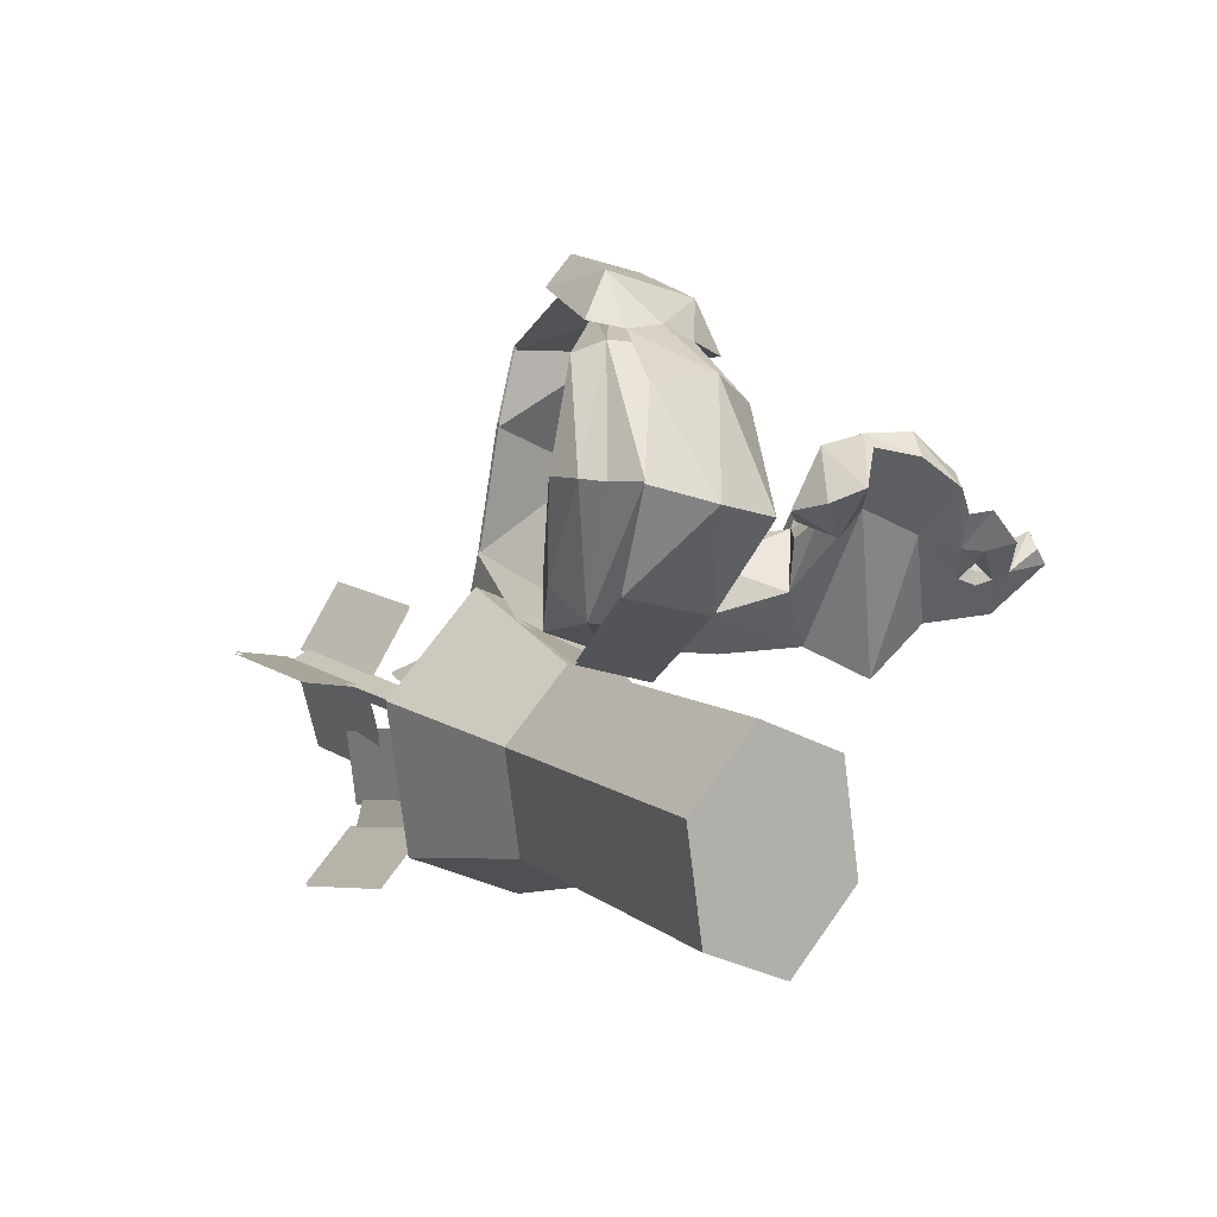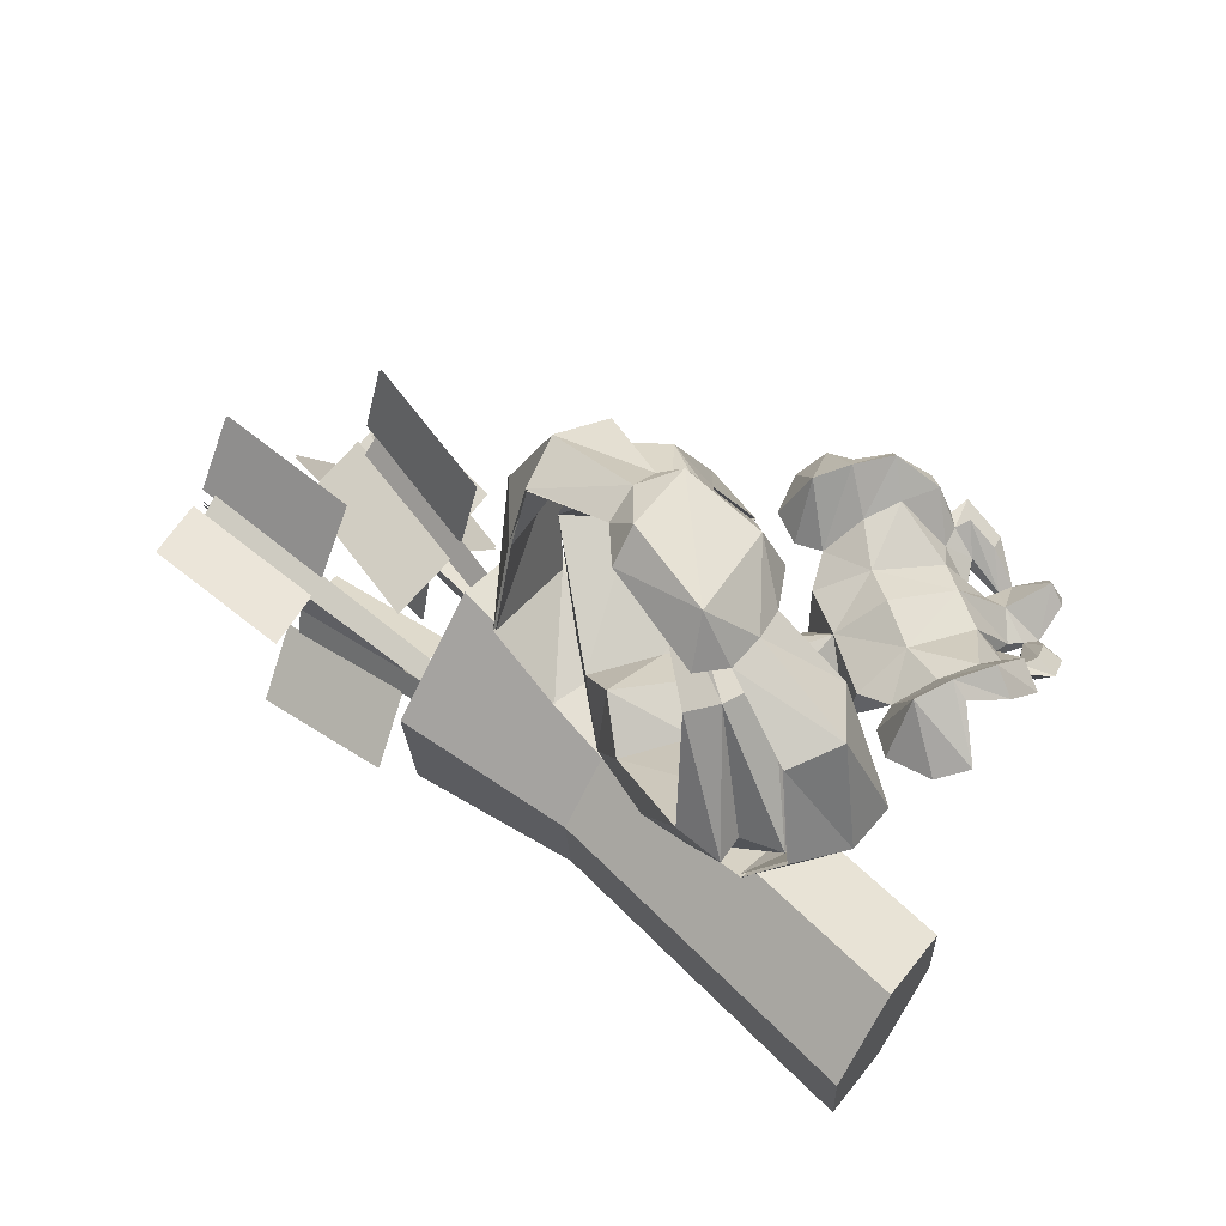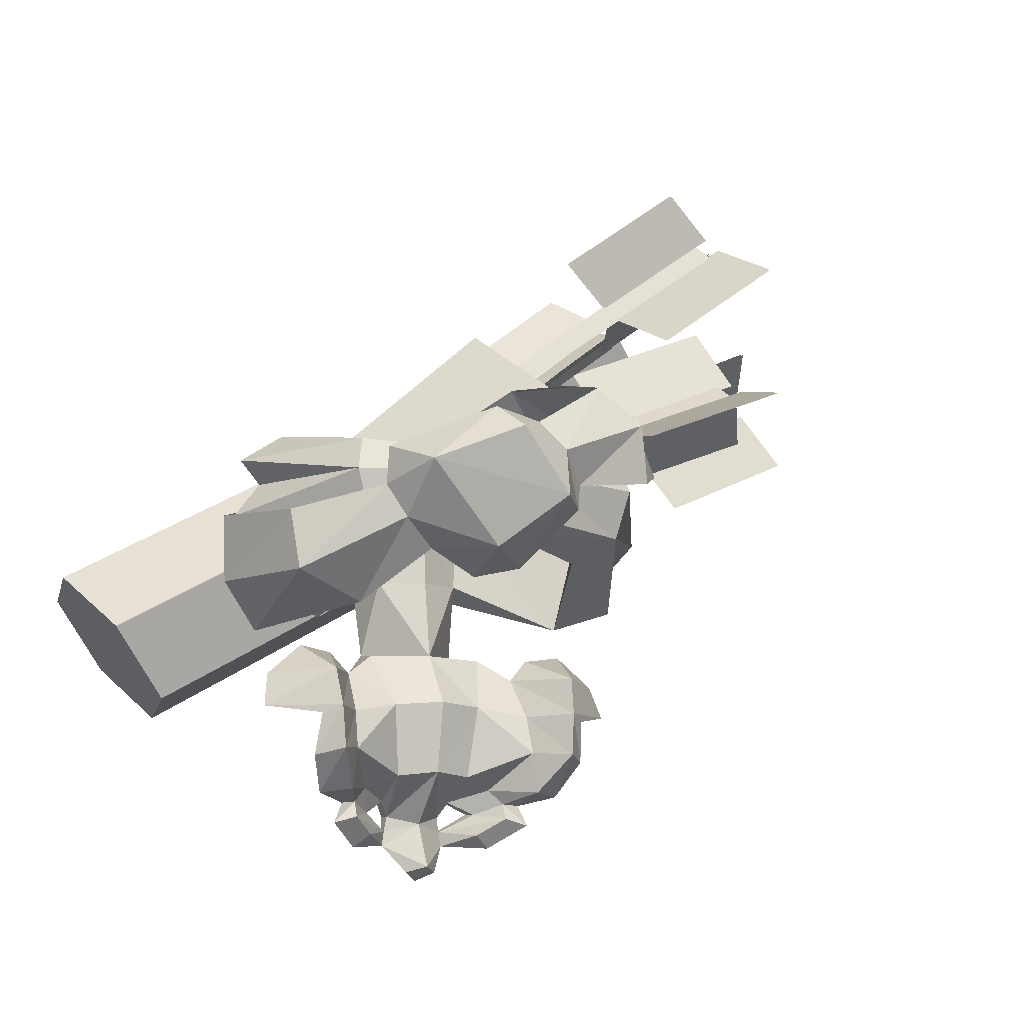
<metadata>
{"format":"obj","ext":"obj","renderer":"f3d","projection":"perspective","resolution":1024,"background":"white","views":[{"elev":-1.7,"azim":-87.8,"up":"+Z"},{"elev":52.1,"azim":-106.7,"up":"+Z"},{"elev":-9.1,"azim":-27.7,"up":"+Y"}]}
</metadata>
<code>
v 0.1882 0.04947 -0.04121
v 0.07506 0.001914 -0.1027
v 0.1334 -0.02194 -0.1274
v 0.2769 0.111 -0.005464
v 0.3645 0.1254 -0.07831
v 0.2463 0.1253 0.02033
v 0.3502 0.1883 -0.1023
v 0.2803 0.2463 -0.1095
v 0.2526 0.1959 1.2e-05
v 0.2135 0.237 -0.1225
v 0.1767 0.1967 -0.1158
v 0.1843 0.1208 -0.06158
v 0.2411 0.04489 0.02378
v 0.1984 -0.02771 -0.04042
v 0.1162 -0.06915 -0.1585
v 0.1607 -0.04896 -0.1158
v 0.1905 -0.05206 -0.1097
v 0.2529 -0.03517 -0.07083
v 0.2845 0.03205 -0.02256
v 0.08898 0.1383 -0.08627
v 0.1176 0.2356 -0.1454
v 0.05495 -0.07462 -0.1989
v 0.07203 -0.0448 -0.1864
v 0 0.009962 -0.08114
v 0 -0.08842 -0.1665
v 0 -0.1716 -0.1265
v 0.03073 -0.1826 -0.1592
v 0.06426 -0.1309 -0.1997
v 0 0.1444 -0.06012
v 0 0.2386 -0.1218
v 0.1456 -0.1353 -0.1548
v 0.1153 -0.11 -0.1414
v 0.2079 -0.09033 -0.1041
v 0.1607 -0.07783 -0.1049
v 0 -0.1996 -0.1845
v 0 -0.1046 -0.2703
v 0.05959 -0.1026 -0.2134
v 0.1614 -0.08015 -0.1699
v 0.1464 -0.04118 -0.1657
v 0.09739 0.2446 -0.2354
v 0.166 0.1235 -0.09795
v 0.1372 0.0288 -0.1414
v 0.2593 0.1666 -0.1532
v 0.4253 0.5861 -0.06673
v 0.3463 0.6374 -0.05628
v 0.2718 0.6066 0.1517
v 0.2874 0.5463 0.1718
v 0.1894 0.4052 0.1166
v 0.256 0.2985 -0.07958
v 0.3807 0.3377 -0.07743
v 0.2601 0.4524 0.1649
v 0 0.548 0.2761
v 0 0.4662 0.2699
v 0.196 0.6483 -0.2269
v 0.234 0.5807 -0.2909
v 0.09811 0.3685 -0.2712
v 0.1978 0.4629 -0.3027
v 0.4349 0.4793 -0.07171
v 0 0.6686 -0.3001
v 0 0.5653 -0.3348
v 0 0.4582 -0.334
v 0 0.366 -0.3393
v 0 0.5336 0.2301
v 0 0.5818 0.2509
v 0.2238 0.5245 0.1167
v 0 0.431 0.232
v 0.3055 0.5131 -0.06475
v 0.09365 0.6619 -0.1993
v 0.09295 0.5205 -0.1924
v 0.08267 0.387 -0.1848
v 0 0.6515 -0.1254
v 0 0.5151 -0.1517
v 0 0.3863 -0.1436
v 0 0.2181 -0.3264
v 0 0.1023 -0.3829
v 0 0.01178 -0.2863
v 0.07219 -0.04295 -0.2123
v 0.05564 -0.0742 -0.2228
v 0.1129 -0.06787 -0.188
v 0.05957 -0.1028 -0.2012
v 0.3863 0.5424 -0.06867
v 0.3691 0.4103 -0.07395
v -0.1882 0.04947 -0.04121
v -0.1334 -0.02194 -0.1274
v -0.07506 0.001914 -0.1027
v -0.2769 0.111 -0.005464
v -0.2463 0.1253 0.02033
v -0.3645 0.1254 -0.07831
v -0.3502 0.1883 -0.1023
v -0.2526 0.1959 1.2e-05
v -0.2803 0.2463 -0.1095
v -0.2135 0.237 -0.1225
v -0.1767 0.1967 -0.1158
v -0.1843 0.1208 -0.06158
v -0.2411 0.04489 0.02378
v -0.1984 -0.02771 -0.04042
v -0.1607 -0.04896 -0.1158
v -0.1162 -0.06915 -0.1585
v -0.1905 -0.05206 -0.1097
v -0.2529 -0.03517 -0.07083
v -0.2845 0.03205 -0.02256
v -0.08898 0.1383 -0.08627
v -0.1176 0.2356 -0.1454
v -0.05495 -0.07462 -0.1989
v -0.07203 -0.0448 -0.1864
v -0.06426 -0.1309 -0.1997
v -0.03073 -0.1826 -0.1592
v -0.1153 -0.11 -0.1414
v -0.1456 -0.1353 -0.1548
v -0.1607 -0.07783 -0.1049
v -0.2079 -0.09033 -0.1041
v -0.05959 -0.1026 -0.2134
v -0.1614 -0.08015 -0.1699
v -0.1464 -0.04118 -0.1657
v -0.09739 0.2446 -0.2354
v -0.166 0.1235 -0.09795
v -0.1372 0.0288 -0.1414
v -0.2593 0.1666 -0.1532
v -0.4253 0.5861 -0.06673
v -0.2874 0.5463 0.1718
v -0.2718 0.6066 0.1517
v -0.3463 0.6374 -0.05628
v -0.1894 0.4052 0.1166
v -0.2601 0.4524 0.1649
v -0.3807 0.3377 -0.07743
v -0.256 0.2985 -0.07958
v -0.196 0.6483 -0.2269
v -0.234 0.5807 -0.2909
v -0.09811 0.3685 -0.2712
v -0.1978 0.4629 -0.3027
v -0.4349 0.4793 -0.07171
v -0.2238 0.5245 0.1167
v -0.3055 0.5131 -0.06475
v -0.09295 0.5205 -0.1924
v -0.09365 0.6619 -0.1993
v -0.08267 0.387 -0.1848
v -0.07219 -0.04295 -0.2123
v -0.05564 -0.0742 -0.2228
v -0.1129 -0.06787 -0.188
v -0.05957 -0.1028 -0.2012
v -0.3863 0.5424 -0.06867
v -0.3691 0.4103 -0.07395
v -0.3666 0.1423 -0.7069
v 0.213 0.4755 -0.6056
v 0.1633 0.4989 -0.409
v -0.4189 0.1669 -0.5007
v -0.4323 0.2535 -0.8576
v 0.1505 0.5814 -0.7492
v -0.5501 0.3892 -0.802
v 0.03817 0.7108 -0.6963
v -0.6023 0.4138 -0.5958
v -0.01159 0.7342 -0.4997
v -0.5367 0.3026 -0.4452
v 0.05096 0.6283 -0.3561
v 0.3237 0.9376 -0.7117
v 0.2501 0.9722 -0.4212
v 0.3426 0.8156 -0.2089
v 0.5086 0.6244 -0.2872
v 0.5822 0.5898 -0.5777
v 0.4897 0.7464 -0.79
v 0.01623 0.5471 -0.5062
v 0.833 0.8561 -0.3298
v 0.8144 0.868 -0.273
v 0.003264 0.5554 -0.4665
v -0.0023 0.5777 -0.4991
v 0.8065 0.8999 -0.3197
v 0.09905 0.7228 -0.51
v 0.763 1.228 -0.3434
v 0.8004 1.2 -0.3769
v 0.1252 0.7034 -0.5334
v 0.1214 0.6978 -0.4911
v 0.7951 1.192 -0.3163
v 0.03584 0.5647 -0.5987
v 0.7145 1.073 -0.6207
v 0.6994 1.085 -0.6786
v 0.02523 0.5728 -0.6392
v 0.0528 0.5475 -0.6319
v 0.7388 1.049 -0.6681
v 0.1827 0.5571 -0.6307
v 0.9917 0.9097 -0.6165
v 1.01 0.8784 -0.5724
v 0.1955 0.5353 -0.5998
v 0.1766 0.5651 -0.5892
v 0.983 0.921 -0.5571
v 0.1959 0.7615 0.07524
v 0.1993 0.7954 -0.1523
v 0.377 0.6234 -0.2524
v 0.4323 0.6079 0.01525
v 0.1217 0.5298 0.2697
v 0.02377 0.6393 0.2924
v 0.1897 0.7318 0.2146
v 0.2918 0.5539 0.2218
v -0.104 0.6063 -0.3531
v 0.2213 0.5545 -0.3568
v 0.1062 0.7166 -0.2757
v -0.01067 0.4781 -0.3827
v -0.2594 0.3743 -0.2753
v -0.3474 0.5202 -0.2484
v -0.3635 0.2745 -0.1258
v -0.4476 0.4804 -0.07702
v -0.3836 0.4738 0.0923
v -0.2359 0.3156 0.06761
v -0.2413 0.5159 0.1956
v -0.1453 0.4047 0.1859
v -0.2434 0.5844 0.21
v -0.06412 0.6606 0.2909
v 0.1208 0.4838 0.2661
v 0.04174 0.3792 0.1814
v -0.04999 0.3585 0.1711
v 0.06656 0.5858 0.32
v -0.03786 0.6173 0.353
v 0.06517 0.4997 0.3343
v 0.4374 0.6096 0.01753
v 0.3803 0.6263 -0.2559
v 0.358 0.7224 0.06065
v 0.2021 0.7994 -0.1543
v 0.1979 0.7649 0.07906
v 0.1905 0.7339 0.2201
v 0.2747 0.6634 0.2423
v 0.02377 0.6393 0.2924
v -0.06412 0.6606 0.2909
v -0.2434 0.5844 0.21
v -0.1953 0.5519 0.3009
v -0.2413 0.5159 0.1956
v -0.2047 0.4564 0.2073
v -0.04999 0.3585 0.1711
v 0.04174 0.3792 0.1814
v -0.05022 0.4035 0.2723
v 0.1208 0.4838 0.2661
v 0.1217 0.5298 0.2697
v 0.2949 0.554 0.227
v -0.3886 0.4734 0.09546
v -0.4534 0.4799 -0.07758
v -0.437 0.3597 -0.1093
v -0.3729 0.363 0.1045
v -0.1453 0.4047 0.1859
v -0.3677 0.271 -0.1259
v -0.2624 0.3735 -0.2804
v -0.1057 0.6066 -0.3589
v 0.1066 0.7187 -0.2812
v 0.2209 0.5558 -0.3626
v -0.01236 0.4782 -0.3885
v -0.3512 0.5197 -0.2529
v -0.2372 0.3123 0.07181
v -0.1823 0.545 0.2116
v 0.8265 0.8467 -0.1083
v 0.5454 0.7378 -0.1717
v 0.5625 0.7699 -0.3381
v 0.8436 0.8787 -0.2748
v 0.8385 0.9018 -0.3117
v 0.5574 0.793 -0.3751
v 0.5018 0.9147 -0.4336
v 0.7829 1.024 -0.3702
v 0.8569 0.8713 -0.3182
v 0.5758 0.7624 -0.3815
v 0.6386 0.6849 -0.4747
v 0.9197 0.7938 -0.4113
v 0.8878 1.188 -0.5168
v 0.6556 1.015 -0.5742
v 0.5868 1.047 -0.4227
v 0.819 1.219 -0.3653
v 0.8135 1.215 -0.3189
v 0.5813 1.042 -0.3764
v 0.6243 0.9713 -0.2353
v 0.8565 1.144 -0.1779
v 0.7914 1.239 -0.3383
v 0.5592 1.067 -0.3957
v 0.4625 1.155 -0.3866
v 0.6947 1.328 -0.3292
v 0.6378 1.177 -0.7833
v 0.4026 1.001 -0.772
v 0.4904 0.9239 -0.6618
v 0.7257 1.1 -0.6731
v 0.7555 1.072 -0.6629
v 0.5203 0.8966 -0.6516
v 0.6229 0.7987 -0.7112
v 0.8581 0.9743 -0.7225
v 0.7383 1.09 -0.6303
v 0.5031 0.914 -0.6191
v 0.4904 0.9318 -0.4724
v 0.7256 1.107 -0.4837
v 1.107 0.7766 -0.5291
v 0.8268 0.6553 -0.5376
v 0.7541 0.7741 -0.5841
v 1.034 0.8954 -0.5756
v 1.014 0.9282 -0.5661
v 0.7333 0.8069 -0.5746
v 0.6759 0.8936 -0.4542
v 0.9562 1.015 -0.4457
v 1.02 0.9199 -0.6073
v 0.7397 0.7986 -0.6158
v 0.7264 0.8264 -0.76
v 1.007 0.9477 -0.7515
v 0.8242 0.8504 -0.1075
v 0.5602 0.7736 -0.3373
v 0.5431 0.7416 -0.1709
v 0.8413 0.8825 -0.2739
v 0.8369 0.9029 -0.3068
v 0.5002 0.9158 -0.4287
v 0.5558 0.794 -0.3702
v 0.7813 1.025 -0.3653
v 0.8562 0.874 -0.3222
v 0.6379 0.6877 -0.4787
v 0.5751 0.7651 -0.3855
v 0.919 0.7965 -0.4154
v 0.8906 1.185 -0.5145
v 0.5895 1.044 -0.4203
v 0.6584 1.012 -0.5719
v 0.8217 1.216 -0.3629
v 0.8167 1.212 -0.3218
v 0.6276 0.969 -0.2382
v 0.5845 1.04 -0.3792
v 0.8598 1.141 -0.1808
v 0.7909 1.239 -0.3331
v 0.462 1.155 -0.3814
v 0.5587 1.066 -0.3905
v 0.6942 1.327 -0.324
v 0.6399 1.175 -0.7874
v 0.4925 0.9218 -0.6659
v 0.4047 0.999 -0.7761
v 0.7277 1.097 -0.6772
v 0.7542 1.073 -0.6679
v 0.6216 0.7997 -0.7162
v 0.519 0.8976 -0.6566
v 0.8568 0.9753 -0.7275
v 0.7417 1.086 -0.6294
v 0.4938 0.9287 -0.4715
v 0.5065 0.9108 -0.6182
v 0.729 1.104 -0.4828
v 1.106 0.7776 -0.5239
v 0.7533 0.7751 -0.579
v 0.826 0.6562 -0.5324
v 1.034 0.8964 -0.5705
v 1.015 0.9255 -0.5623
v 0.6775 0.8909 -0.4504
v 0.7349 0.8042 -0.5708
v 0.9578 1.012 -0.4419
v 1.018 0.9236 -0.606
v 0.7241 0.8301 -0.7587
v 0.7373 0.8023 -0.6145
v 1.004 0.9514 -0.7502
f 1 2 3
f 4 5 6
f 7 8 9
f 8 10 9
f 10 11 9
f 6 9 11
f 11 12 6
f 13 6 12
f 12 1 13
f 14 13 1
f 1 3 14
f 3 15 16
f 16 14 3
f 14 16 17
f 17 18 14
f 13 14 18
f 18 19 13
f 6 13 19
f 19 4 6
f 20 12 11
f 11 21 20
f 22 23 2
f 24 25 22
f 22 2 24
f 26 27 28
f 28 25 26
f 24 2 20
f 20 29 24
f 23 3 2
f 20 21 30
f 30 29 20
f 28 31 32
f 31 33 34
f 34 32 31
f 33 17 16
f 16 34 33
f 16 15 34
f 1 12 20
f 1 20 2
f 35 36 28
f 28 27 35
f 36 37 28
f 31 38 33
f 39 17 33
f 33 38 39
f 21 11 40
f 4 19 41
f 18 39 42
f 42 19 18
f 18 17 39
f 5 41 43
f 7 5 43
f 8 7 43
f 10 8 43
f 11 43 41
f 11 41 40
f 30 21 40
f 44 45 46
f 46 47 44
f 48 49 50
f 50 51 48
f 51 47 52
f 52 53 51
f 54 45 44
f 44 55 54
f 56 57 50
f 50 49 56
f 55 58 57
f 59 54 55
f 55 60 59
f 61 57 56
f 56 62 61
f 55 57 61
f 61 60 55
f 51 58 47
f 63 64 46
f 46 65 63
f 66 63 65
f 65 48 66
f 67 45 68
f 68 69 67
f 69 70 49
f 49 67 69
f 69 68 71
f 71 72 69
f 70 69 72
f 72 73 70
f 45 67 65
f 65 46 45
f 67 49 48
f 48 65 67
f 54 68 45
f 56 49 70
f 54 59 68
f 68 59 71
f 74 62 56
f 56 40 74
f 70 30 40
f 56 70 40
f 41 75 74
f 74 40 41
f 76 42 77
f 77 78 76
f 39 79 77
f 77 42 39
f 38 79 39
f 11 10 43
f 75 41 42
f 42 76 75
f 27 26 35
f 15 80 34
f 47 46 64
f 64 52 47
f 47 81 44
f 51 82 58
f 58 81 47
f 66 48 51
f 51 53 66
f 50 82 51
f 44 81 55
f 55 81 58
f 58 82 57
f 57 82 50
f 37 80 15
f 15 79 37
f 77 23 22
f 22 78 77
f 37 78 22
f 22 80 37
f 77 79 15
f 15 23 77
f 38 31 37
f 31 28 37
f 80 28 32
f 32 34 80
f 25 80 22
f 78 37 36
f 36 76 78
f 23 15 3
f 70 73 30
f 19 42 41
f 5 4 41
f 38 37 79
f 25 28 80
f 9 6 5
f 5 7 9
f 83 84 85
f 86 87 88
f 89 90 91
f 91 90 92
f 92 90 93
f 87 94 93
f 93 90 87
f 95 83 94
f 94 87 95
f 96 84 83
f 83 95 96
f 84 97 98
f 97 84 96
f 96 99 97
f 99 96 100
f 95 101 100
f 100 96 95
f 87 86 101
f 101 95 87
f 102 103 93
f 93 94 102
f 104 85 105
f 24 85 104
f 104 25 24
f 26 106 107
f 106 26 25
f 24 29 102
f 102 85 24
f 105 85 84
f 102 29 30
f 30 103 102
f 106 108 109
f 109 110 111
f 110 109 108
f 111 97 99
f 97 111 110
f 97 110 98
f 83 102 94
f 83 85 102
f 35 106 36
f 106 35 107
f 36 106 112
f 109 111 113
f 114 113 111
f 111 99 114
f 103 115 93
f 86 116 101
f 100 101 117
f 117 114 100
f 100 114 99
f 88 118 116
f 89 118 88
f 91 118 89
f 92 118 91
f 93 116 118
f 93 115 116
f 30 115 103
f 119 120 121
f 121 122 119
f 123 124 125
f 125 126 123
f 124 53 52
f 52 120 124
f 127 128 119
f 119 122 127
f 129 126 125
f 125 130 129
f 128 130 131
f 59 60 128
f 128 127 59
f 61 62 129
f 129 130 61
f 128 60 61
f 61 130 128
f 124 120 131
f 63 132 121
f 121 64 63
f 66 123 132
f 132 63 66
f 133 134 135
f 135 122 133
f 134 133 126
f 126 136 134
f 134 72 71
f 71 135 134
f 136 73 72
f 72 134 136
f 122 121 132
f 132 133 122
f 133 132 123
f 123 126 133
f 127 122 135
f 129 136 126
f 127 135 59
f 71 59 135
f 74 115 129
f 129 62 74
f 136 115 30
f 129 115 136
f 116 115 74
f 74 75 116
f 76 137 117
f 137 76 138
f 114 137 139
f 137 114 117
f 113 114 139
f 93 118 92
f 75 76 117
f 117 116 75
f 107 35 26
f 98 110 140
f 120 52 64
f 64 121 120
f 120 119 141
f 124 131 142
f 131 120 141
f 66 53 124
f 124 123 66
f 125 124 142
f 119 128 141
f 128 131 141
f 131 130 142
f 130 125 142
f 112 98 140
f 98 112 139
f 137 104 105
f 104 137 138
f 112 104 138
f 104 112 140
f 137 98 139
f 98 137 105
f 113 112 109
f 109 112 106
f 140 108 106
f 108 140 110
f 25 104 140
f 138 36 112
f 36 138 76
f 105 84 98
f 136 30 73
f 101 116 117
f 88 116 86
f 113 139 112
f 25 140 106
f 90 89 88
f 88 87 90
f 143 144 145
f 145 146 143
f 147 148 144
f 144 143 147
f 149 150 148
f 148 147 149
f 151 152 150
f 150 149 151
f 153 154 152
f 152 151 153
f 146 145 154
f 154 153 146
f 151 149 146
f 146 153 151
f 155 156 157
f 157 158 155
f 159 158 145
f 145 144 159
f 160 159 144
f 144 148 160
f 155 160 148
f 148 150 155
f 156 155 150
f 150 152 156
f 157 156 152
f 152 154 157
f 158 157 154
f 154 145 158
f 147 143 146
f 146 149 147
f 159 160 155
f 155 158 159
f 161 162 163
f 163 164 161
f 165 164 163
f 163 166 165
f 161 165 166
f 166 162 161
f 162 166 163
f 167 168 169
f 169 170 167
f 171 170 169
f 169 172 171
f 167 171 172
f 172 168 167
f 168 172 169
f 173 174 175
f 175 176 173
f 177 176 175
f 175 178 177
f 173 177 178
f 178 174 173
f 174 178 175
f 179 180 181
f 181 182 179
f 183 182 181
f 181 184 183
f 179 183 184
f 184 180 179
f 180 184 181
f 186 188 185
f 189 191 192
f 192 185 188
f 193 194 195
f 194 193 196
f 195 187 186
f 187 195 194
f 197 193 198
f 193 197 196
f 199 201 202
f 202 203 204
f 190 207 208
f 199 198 200
f 210 211 212
f 213 214 215
f 214 216 215
f 216 217 215
f 217 218 219
f 219 215 217
f 218 220 210
f 210 219 218
f 220 221 211
f 211 210 220
f 221 222 223
f 223 211 221
f 222 224 223
f 224 225 223
f 226 227 228
f 227 229 212
f 212 228 227
f 229 230 210
f 210 212 229
f 230 231 219
f 219 210 230
f 231 213 215
f 215 219 231
f 223 228 212
f 212 211 223
f 232 233 234
f 234 235 232
f 224 232 235
f 235 225 224
f 236 226 228
f 237 234 238
f 239 240 241
f 241 242 239
f 240 216 214
f 214 241 240
f 238 243 239
f 239 242 238
f 237 244 235
f 235 234 237
f 244 236 225
f 225 235 244
f 225 228 223
f 225 236 228
f 234 233 243
f 234 243 238
f 246 247 248
f 248 249 246
f 250 251 252
f 252 253 250
f 254 255 256
f 256 257 254
f 258 259 260
f 260 261 258
f 262 263 264
f 264 265 262
f 266 267 268
f 268 269 266
f 270 271 272
f 272 273 270
f 274 275 276
f 276 277 274
f 278 279 280
f 280 281 278
f 282 283 284
f 284 285 282
f 286 287 288
f 288 289 286
f 290 291 292
f 292 293 290
f 294 295 296
f 295 294 297
f 298 299 300
f 299 298 301
f 302 303 304
f 303 302 305
f 306 307 308
f 307 306 309
f 310 311 312
f 311 310 313
f 314 315 316
f 315 314 317
f 318 319 320
f 319 318 321
f 322 323 324
f 323 322 325
f 326 327 328
f 327 326 329
f 330 331 332
f 331 330 333
f 334 335 336
f 335 334 337
f 338 339 340
f 339 338 341
f 186 187 188
f 189 190 191
f 192 191 185
f 199 200 201
f 202 201 203
f 209 204 208
f 203 205 206
f 206 190 204
f 189 207 190
f 208 204 190
f 203 206 204
f 199 197 198

</code>
